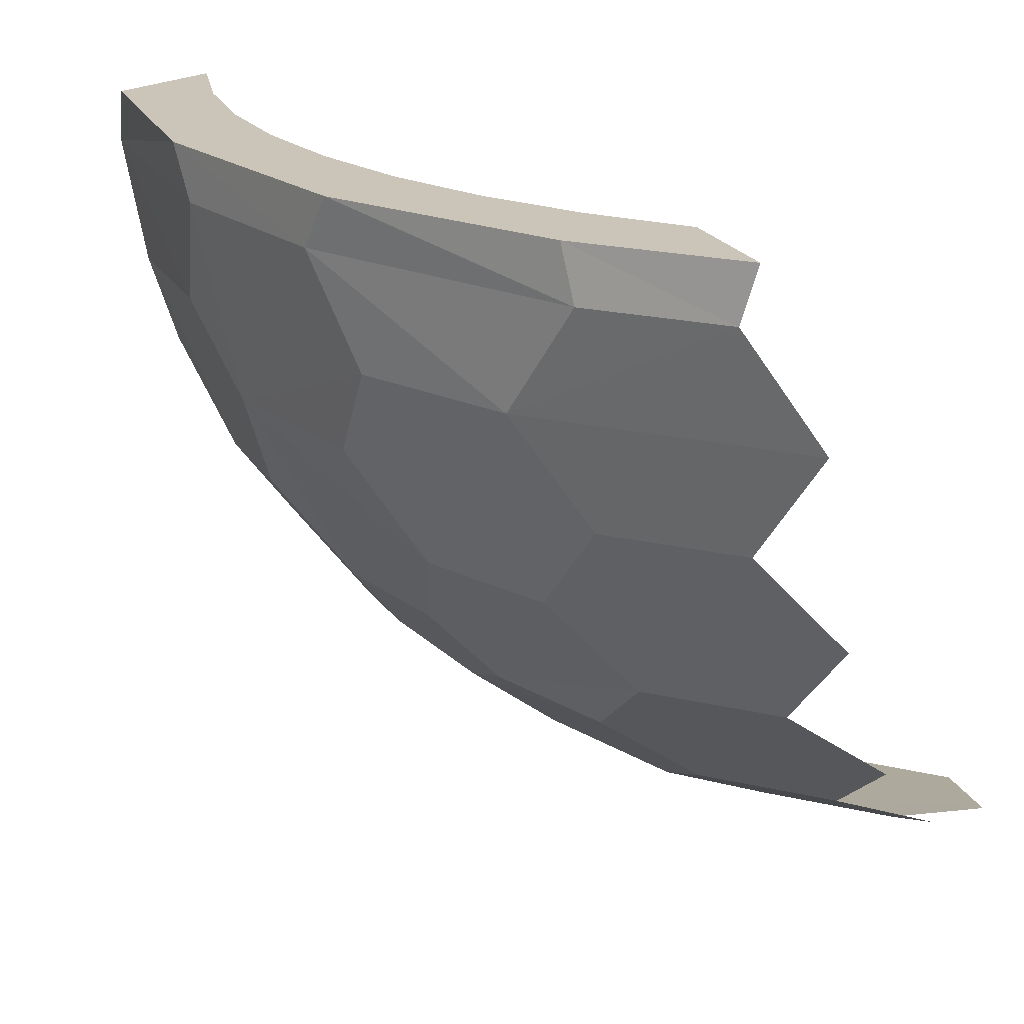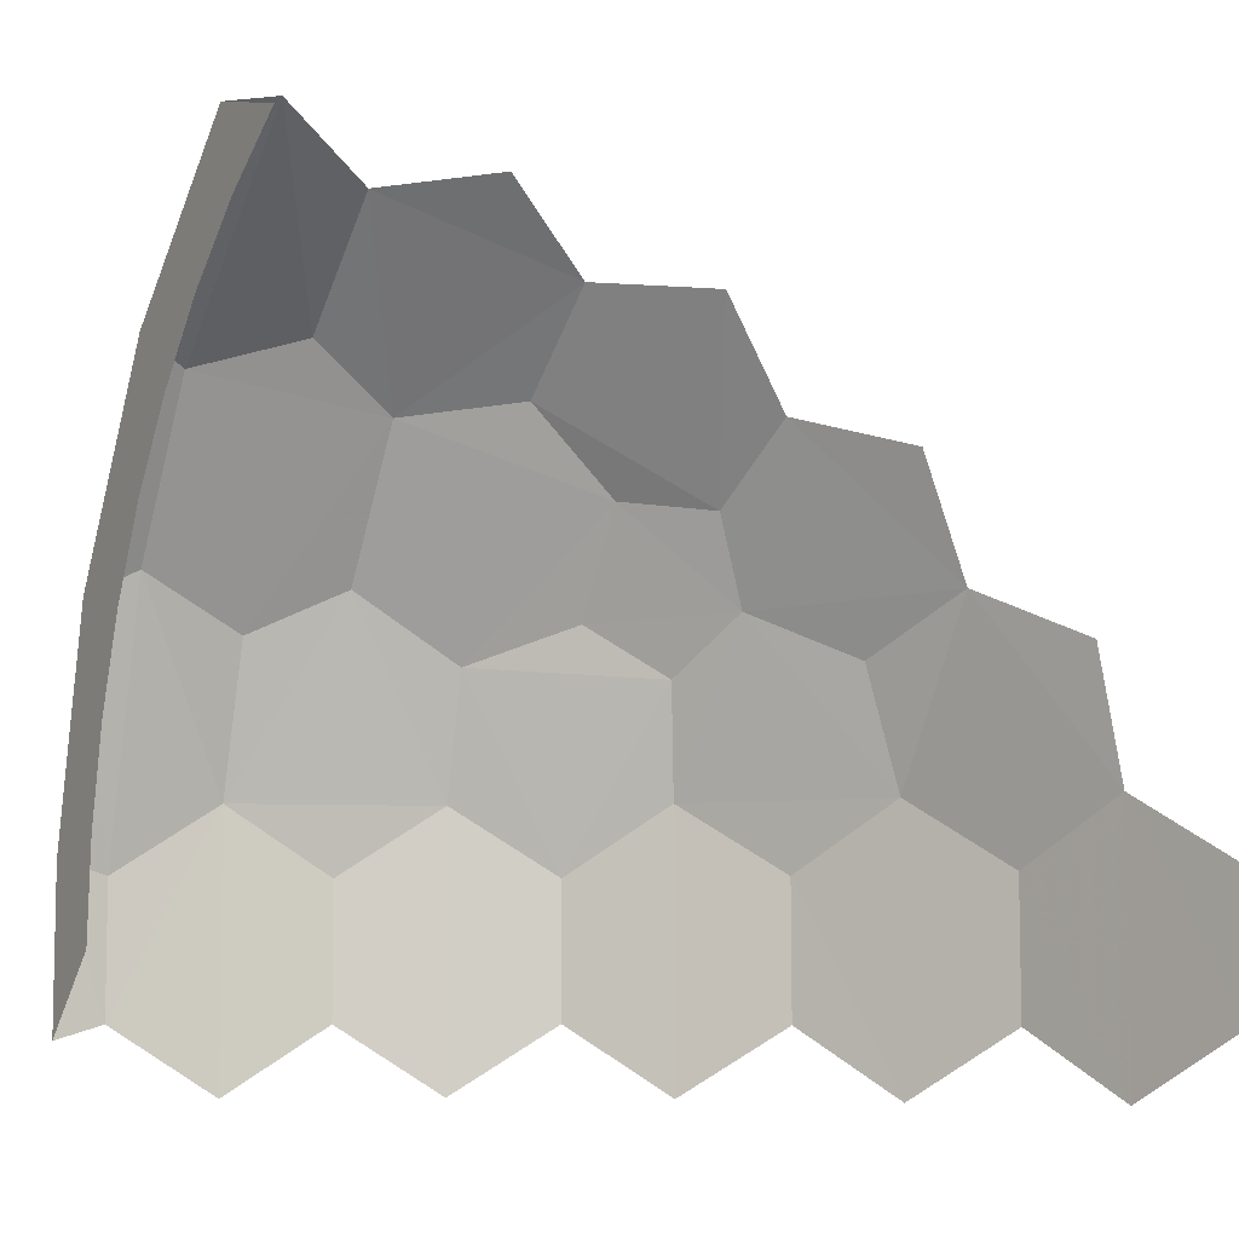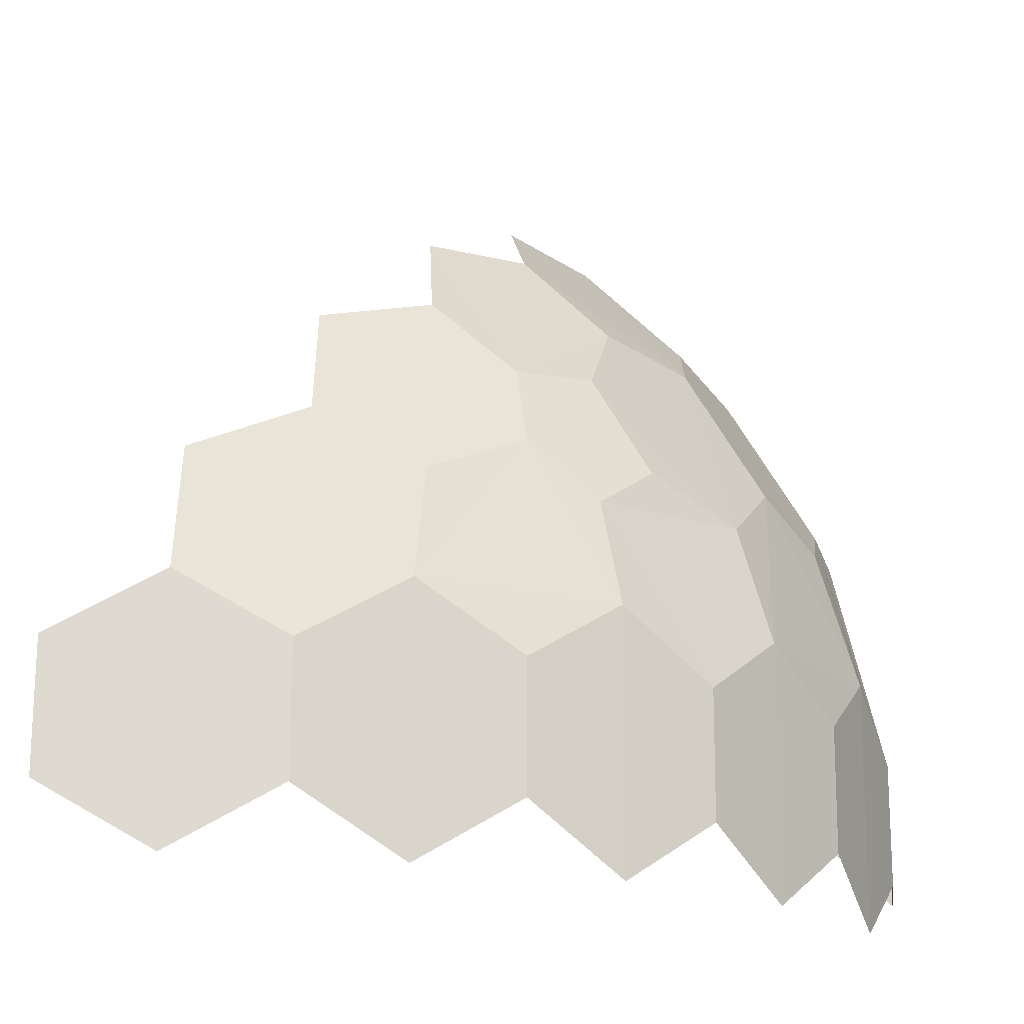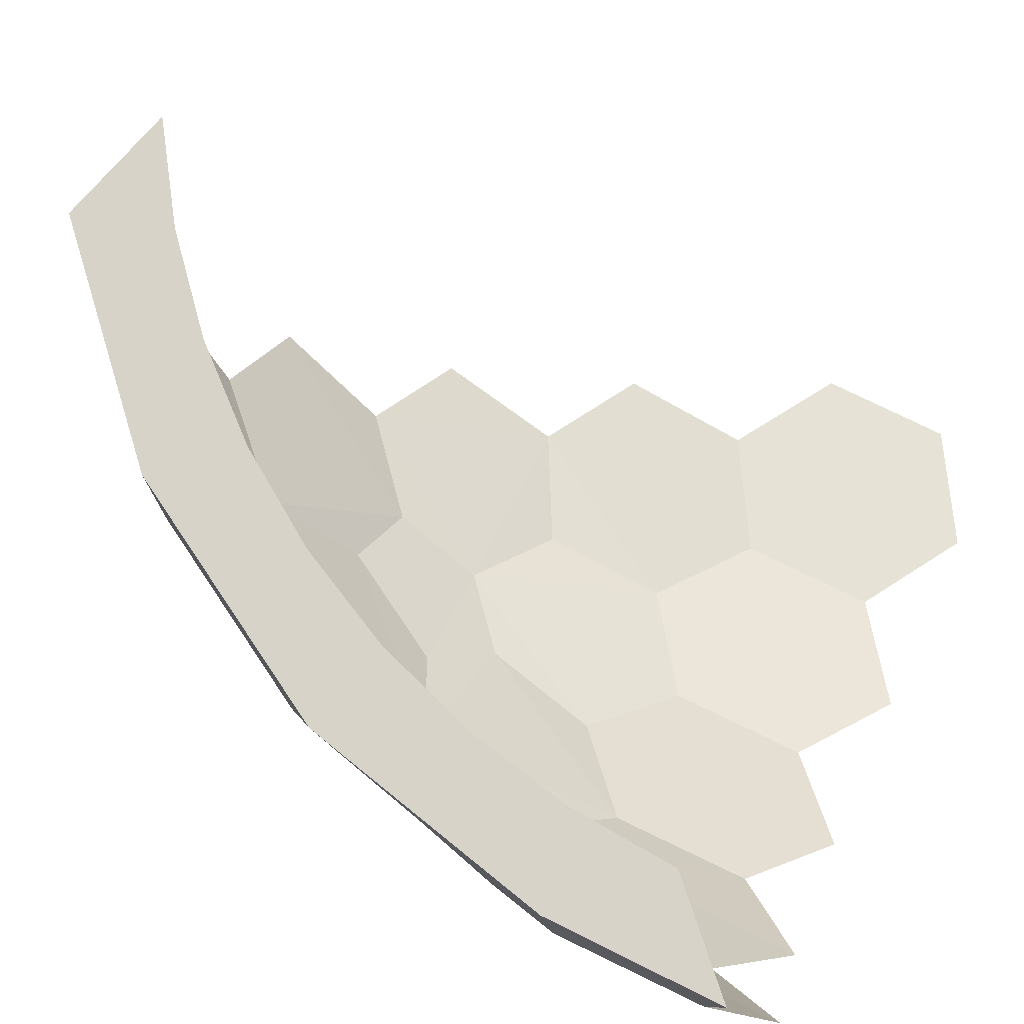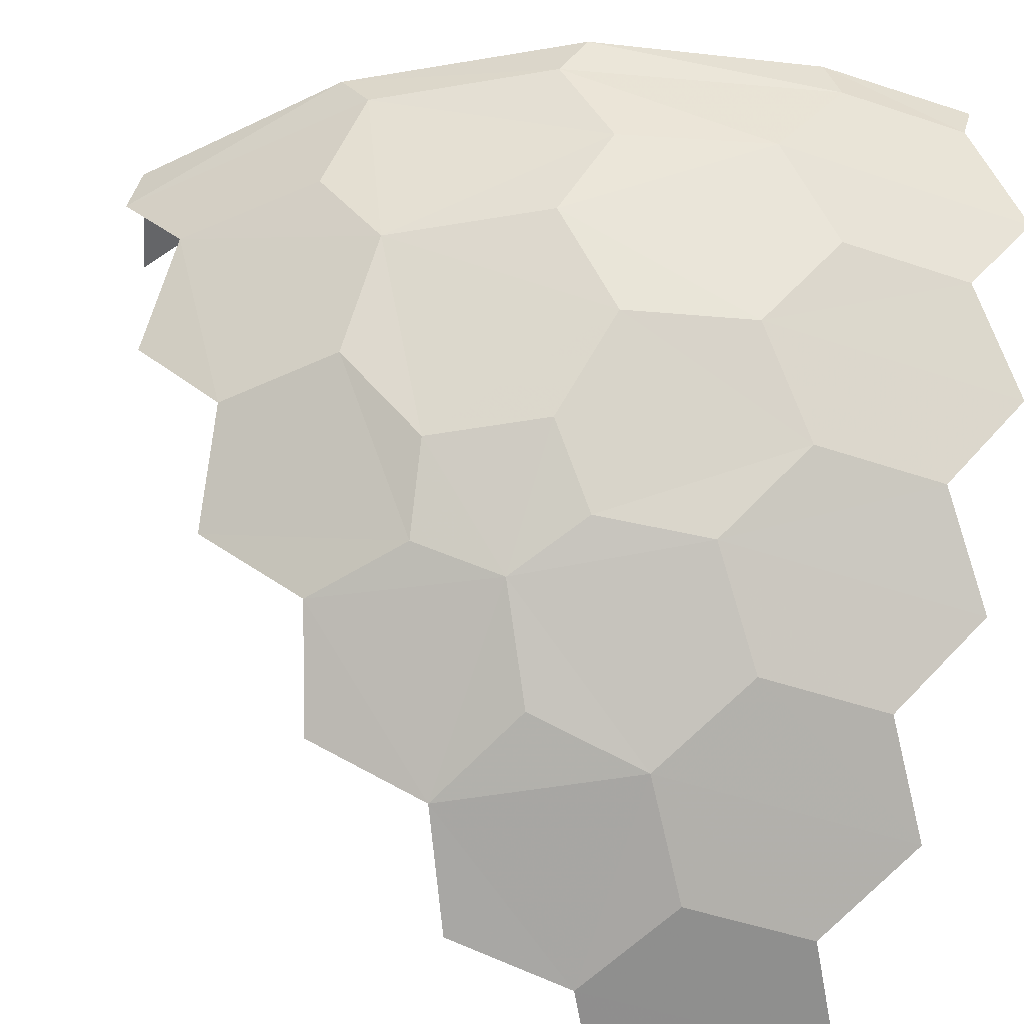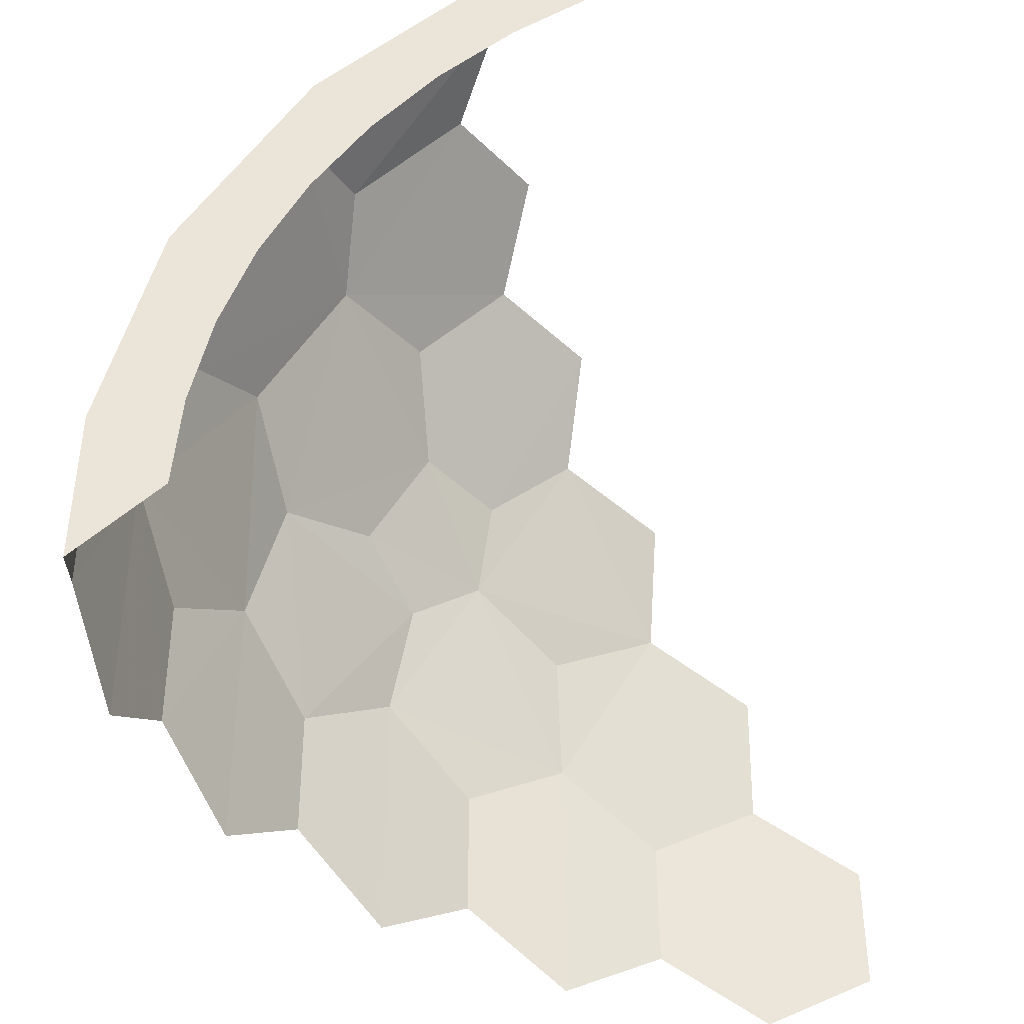
<metadata>
{"format":"obj","ext":"obj","renderer":"f3d","projection":"perspective","resolution":1024,"background":"white","views":[{"elev":20.3,"azim":114.0,"up":"+Y"},{"elev":-7.1,"azim":-120.3,"up":"+Z"},{"elev":-18.6,"azim":10.6,"up":"+Z"},{"elev":76.9,"azim":116.0,"up":"+Y"},{"elev":-51.5,"azim":70.3,"up":"+Y"},{"elev":-41.1,"azim":-177.6,"up":"+Z"}]}
</metadata>
<code>
v 0.799 -1.837 0.159
v 0.5378 -1.902 0.3103
v 0.5376 -1.902 -0.3106
v 0.7982 -1.837 -0.1583
v 0.5378 -1.902 0.3103
v 0.2721 -1.968 0.1574
v 0.2723 -1.968 -0.157
v 0.5376 -1.902 -0.3106
v 1.265 -1.584 0.159
v 1.034 -1.71 0.3191
v 1.033 -1.71 -0.3168
v 1.264 -1.584 -0.158
v 1.034 -1.71 0.3191
v 0.799 -1.837 0.159
v 0.7982 -1.837 -0.1583
v 1.033 -1.71 -0.3168
v 1.637 -1.23 -0.157
v 1.639 -1.23 0.1593
v 1.454 -1.406 0.3191
v 1.452 -1.406 -0.3164
v 1.454 -1.406 0.3191
v 1.265 -1.584 0.159
v 1.264 -1.584 -0.158
v 1.452 -1.406 -0.3164
v 1.887 -0.7976 -0.1577
v 1.89 -0.7976 0.159
v 1.767 -1.013 0.3189
v 1.763 -1.013 -0.3159
v 1.767 -1.013 0.3189
v 1.639 -1.23 0.1593
v 1.637 -1.23 -0.157
v 1.763 -1.013 -0.3159
v 2 -0.3191 -0.1563
v 2.001 -0.3191 0.1593
v 1.949 -0.5595 0.3189
v 1.945 -0.5595 -0.3157
v 1.949 -0.5595 0.3189
v 1.89 -0.7976 0.159
v 1.887 -0.7976 -0.1577
v 1.945 -0.5595 -0.3157
v 1.991 -0.2 0.193
v 2.001 -0.3191 0.1593
v 2 -0.3191 -0.1563
v 1.992 -0.2 -0.1898
v 0.5378 -1.902 0.3103
v 1.034 -1.71 0.3191
v 0.7906 -1.71 0.7359
v 0.5362 -1.837 0.612
v 0.5378 -1.902 0.3103
v 0.799 -1.837 0.159
v 1.034 -1.71 0.3191
v 1.034 -1.71 0.3191
v 1.041 -1.627 0.6039
v 0.7906 -1.71 0.7359
v 0.7906 -1.71 0.7359
v 1.24 -1.449 0.7192
v 0.9999 -1.406 1.099
v 0.7687 -1.584 1.015
v 0.7906 -1.71 0.7359
v 1.041 -1.627 0.6039
v 1.24 -1.449 0.7192
v 1.201 -1.369 0.9253
v 0.9999 -1.406 1.099
v 1.24 -1.449 0.7192
v 1.034 -1.71 0.3191
v 1.454 -1.406 0.3191
v 1.24 -1.449 0.7192
v 1.041 -1.627 0.6039
v 1.265 -1.584 0.159
v 1.454 -1.406 0.3191
v 1.034 -1.71 0.3191
v 1.454 -1.406 0.3191
v 1.4 -1.369 0.5831
v 1.24 -1.449 0.7192
v 1.502 -1.204 0.7042
v 1.357 -1.204 0.9542
v 1.24 -1.449 0.7192
v 1.4 -1.369 0.5831
v 1.201 -1.369 0.9253
v 1.24 -1.449 0.7192
v 1.357 -1.204 0.9542
v 0.9545 -1.23 1.339
v 1.201 -1.369 0.9253
v 1.371 -1.003 1.155
v 1.155 -1.013 1.369
v 0.9545 -1.23 1.339
v 0.9999 -1.406 1.099
v 1.201 -1.369 0.9253
v 1.357 -1.204 0.9542
v 1.371 -1.003 1.155
v 1.201 -1.369 0.9253
v 1.683 -1.003 0.6161
v 1.4 -1.369 0.5831
v 1.639 -1.23 0.1593
v 1.767 -1.013 0.3189
v 1.454 -1.406 0.3191
v 1.639 -1.23 0.1593
v 1.4 -1.369 0.5831
v 1.683 -1.003 0.6161
v 1.502 -1.204 0.7042
v 1.4 -1.369 0.5831
v 1.539 -0.762 1.123
v 1.357 -1.204 0.9542
v 1.683 -1.003 0.6161
v 1.738 -0.762 0.7782
v 1.539 -0.762 1.123
v 1.371 -1.003 1.155
v 1.357 -1.204 0.9542
v 1.502 -1.204 0.7042
v 1.683 -1.003 0.6161
v 1.357 -1.204 0.9542
v 1.246 -0.5595 1.526
v 1.155 -1.013 1.369
v 1.539 -0.762 1.123
v 1.504 -0.5568 1.267
v 1.371 -1.003 1.155
v 1.539 -0.762 1.123
v 1.155 -1.013 1.369
v 1.246 -0.5595 1.526
v 1.08 -0.7976 1.556
v 1.155 -1.013 1.369
v 1.738 -0.762 0.7782
v 1.767 -1.013 0.3189
v 1.949 -0.5595 0.3189
v 1.846 -0.5568 0.6761
v 1.738 -0.762 0.7782
v 1.949 -0.5595 0.3189
v 1.738 -0.762 0.7782
v 1.683 -1.003 0.6161
v 1.767 -1.013 0.3189
v 1.89 -0.7976 0.159
v 1.949 -0.5595 0.3189
v 1.767 -1.013 0.3189
v 1.607 -0.316 1.194
v 1.539 -0.762 1.123
v 1.846 -0.5568 0.6761
v 1.835 -0.316 0.8024
v 1.607 -0.316 1.194
v 1.504 -0.5568 1.267
v 1.539 -0.762 1.123
v 1.738 -0.762 0.7782
v 1.846 -0.5568 0.6761
v 1.539 -0.762 1.123
v 1.835 -0.316 0.8024
v 1.866 -0.2 0.739
v 1.568 -0.2 1.253
v 1.607 -0.316 1.194
v 1.504 -0.5568 1.267
v 1.135 -0.3191 1.654
v 1.246 -0.5595 1.526
v 1.607 -0.316 1.194
v 1.135 -0.3191 1.654
v 1.504 -0.5568 1.267
v 1.568 -0.2 1.253
v 1.135 -0.3191 1.654
v 1.607 -0.316 1.194
v 1.16 -0.2 1.63
v 1.135 -0.3191 1.654
v 1.568 -0.2 1.253
v 1.949 -0.5595 0.3189
v 1.835 -0.316 0.8024
v 1.846 -0.5568 0.6761
v 1.835 -0.316 0.8024
v 1.949 -0.5595 0.3189
v 2.001 -0.3191 0.1593
v 2.001 -0.3191 0.1593
v 1.866 -0.2 0.739
v 1.835 -0.316 0.8024
v 1.866 -0.2 0.739
v 2.001 -0.3191 0.1593
v 1.991 -0.2 0.193
v 1.991 -0.2 0.193
v 1.992 -0.2 -0.1898
v 1.8 -0.2 0
v 1.785 -0.2 0.2349
v 1.866 -0.2 0.739
v 1.991 -0.2 0.193
v 1.785 -0.2 0.2349
v 1.739 -0.2 0.4658
v 1.866 -0.2 0.739
v 1.739 -0.2 0.4658
v 1.663 -0.2 0.6888
v 1.568 -0.2 1.253
v 1.866 -0.2 0.739
v 1.663 -0.2 0.6888
v 1.559 -0.2 0.9
v 1.568 -0.2 1.253
v 1.559 -0.2 0.9
v 1.428 -0.2 1.096
v 1.16 -0.2 1.63
v 1.568 -0.2 1.253
v 1.428 -0.2 1.096
v 1.273 -0.2 1.273
v 1.16 -0.2 1.63
v 1.273 -0.2 1.273
v 1.096 -0.2 1.428
v 1.16 -0.2 1.63
v 1.096 -0.2 1.428
v 0.9 -0.2 1.559
g mesh6936456
f 1 2 3
f 3 4 1
f 5 6 7
f 7 8 5
f 9 10 11
f 11 12 9
f 13 14 15
f 15 16 13
f 17 18 19
f 19 20 17
f 21 22 23
f 23 24 21
f 25 26 27
f 27 28 25
f 29 30 31
f 31 32 29
f 33 34 35
f 35 36 33
f 37 38 39
f 39 40 37
f 41 42 43
f 43 44 41
f 45 46 47
f 47 48 45
f 49 50 51
f 52 53 54
f 55 56 57
f 57 58 55
f 59 60 61
f 62 63 64
f 65 66 67
f 67 68 65
f 69 70 71
f 72 73 74
f 75 76 77
f 77 78 75
f 79 80 81
f 82 83 84
f 84 85 82
f 86 87 88
f 89 90 91
f 92 93 94
f 94 95 92
f 96 97 98
f 99 100 101
f 102 103 104
f 104 105 102
f 106 107 108
f 109 110 111
f 112 113 114
f 114 115 112
f 116 117 118
f 119 120 121
f 122 123 124
f 125 126 127
f 128 129 130
f 131 132 133
f 134 135 136
f 136 137 134
f 138 139 140
f 141 142 143
f 144 145 146
f 146 147 144
f 148 149 150
f 151 152 153
f 154 155 156
f 157 158 159
f 160 161 162
f 163 164 165
f 166 167 168
f 169 170 171
g mesh6936457
f 172 173 174
f 174 175 172
f 176 177 178
f 178 179 176
f 180 181 182
f 183 184 185
f 185 186 183
f 187 188 189
f 190 191 192
f 192 193 190
f 194 195 196
f 197 198 199

</code>
